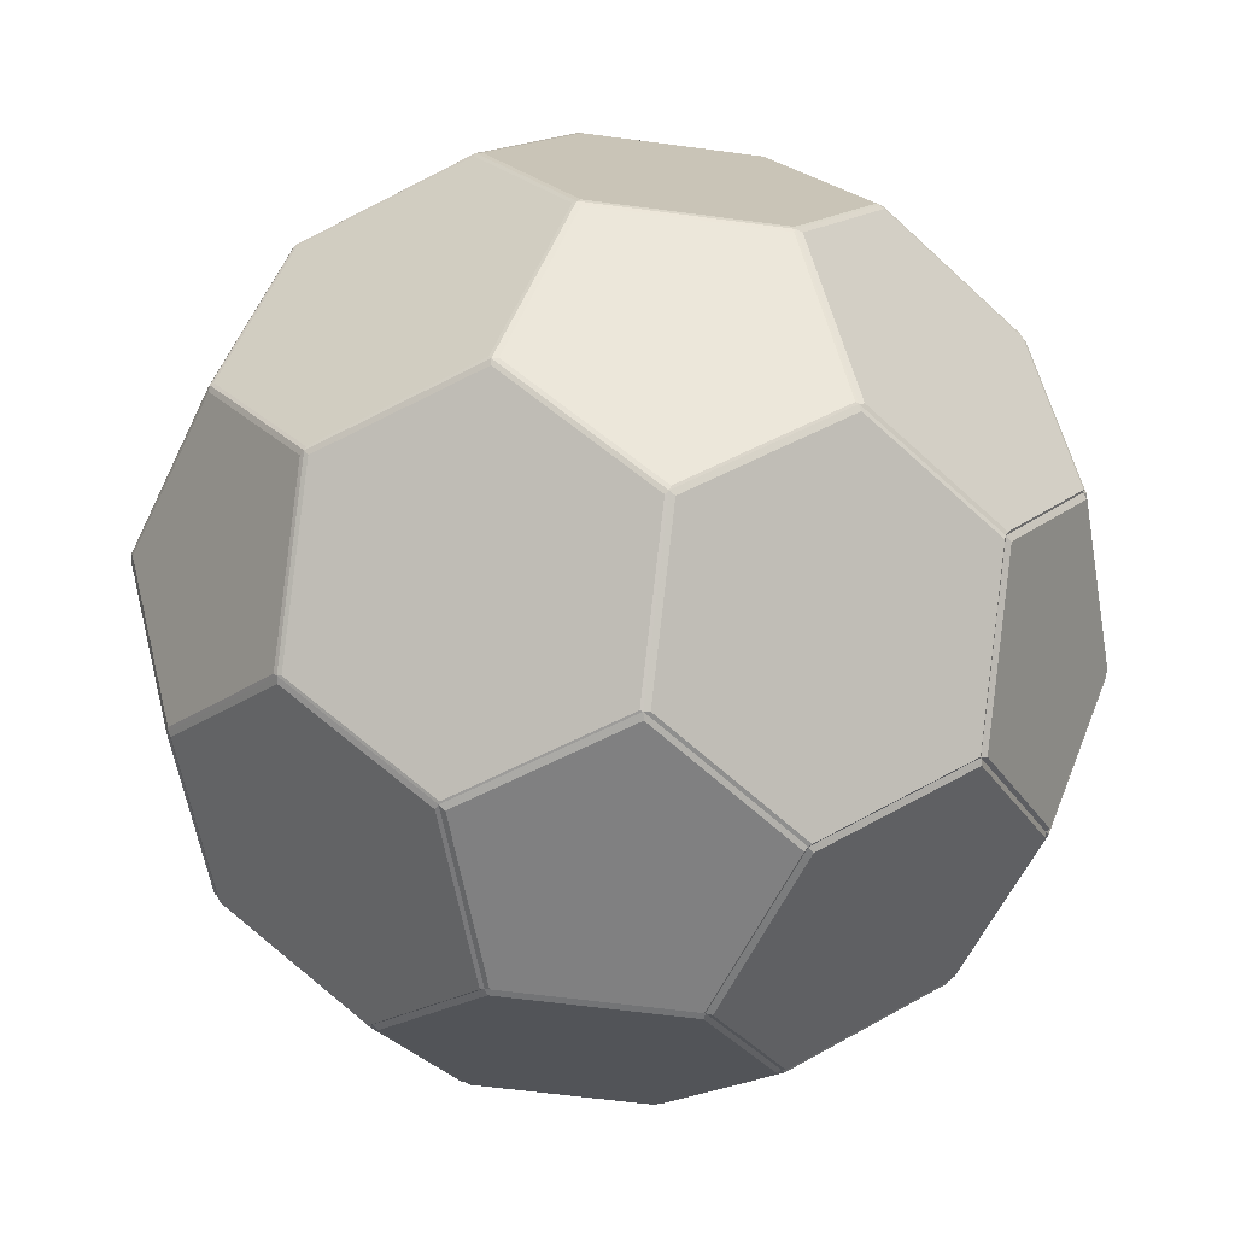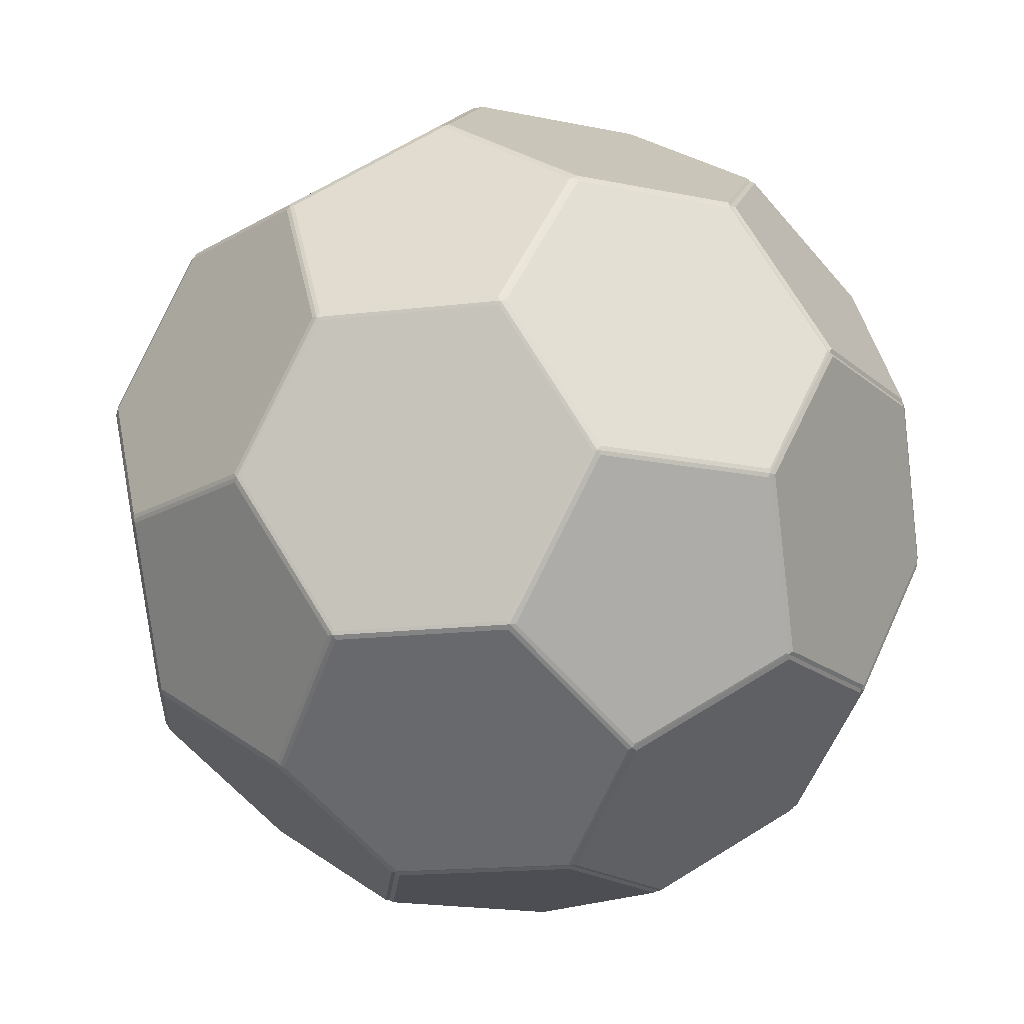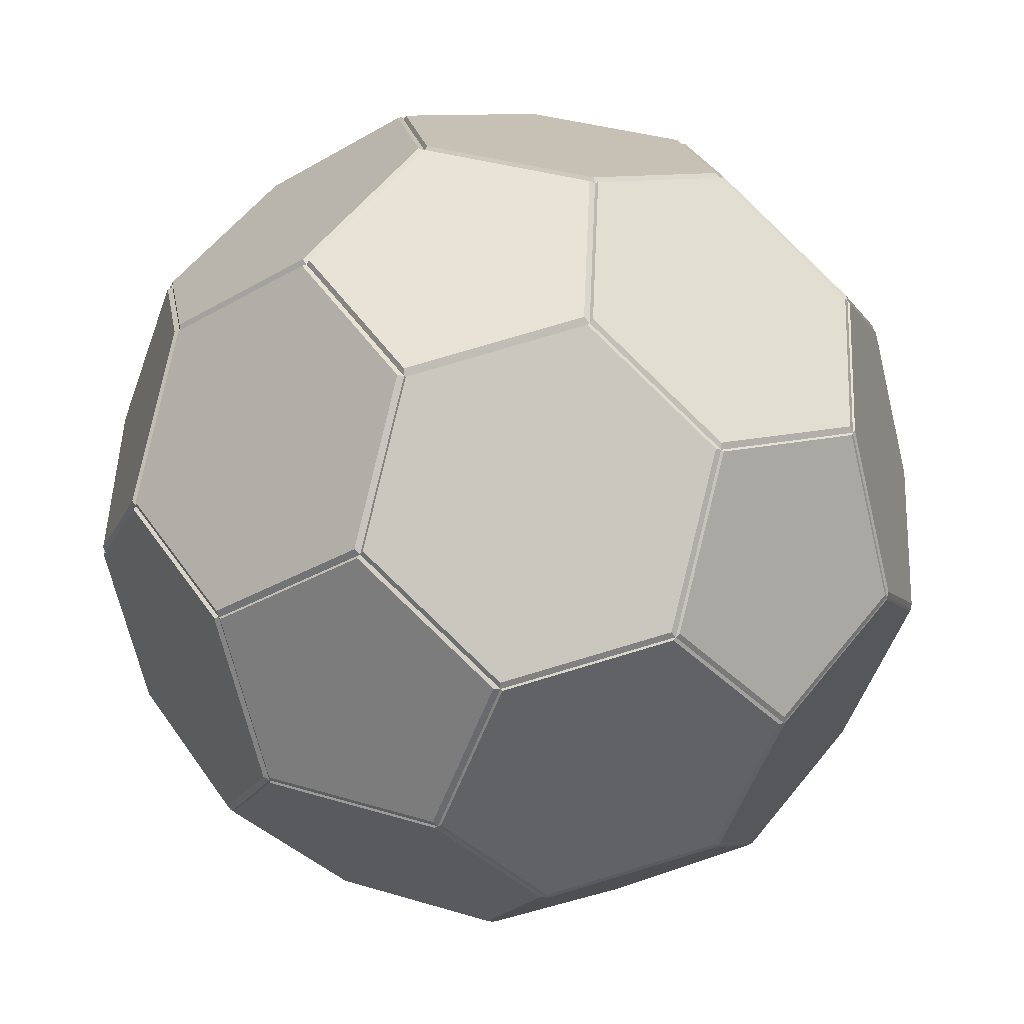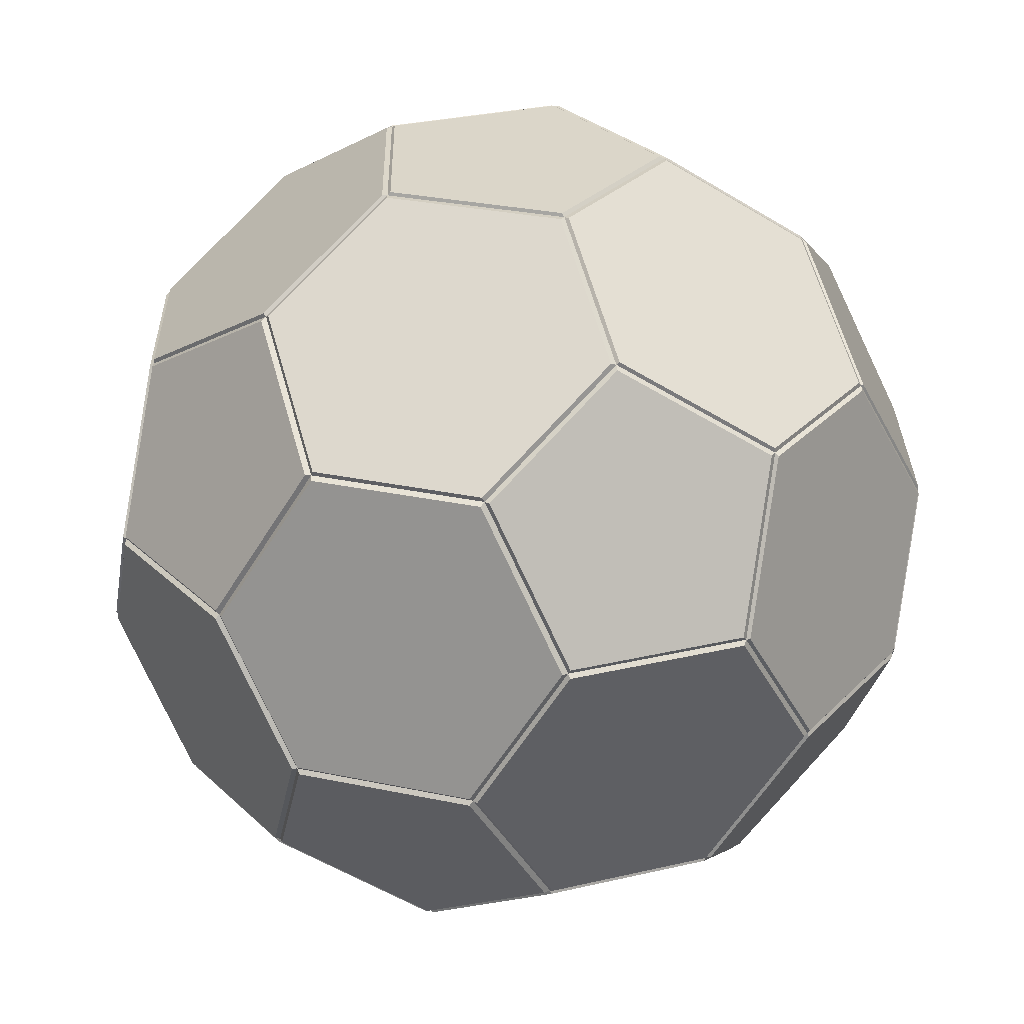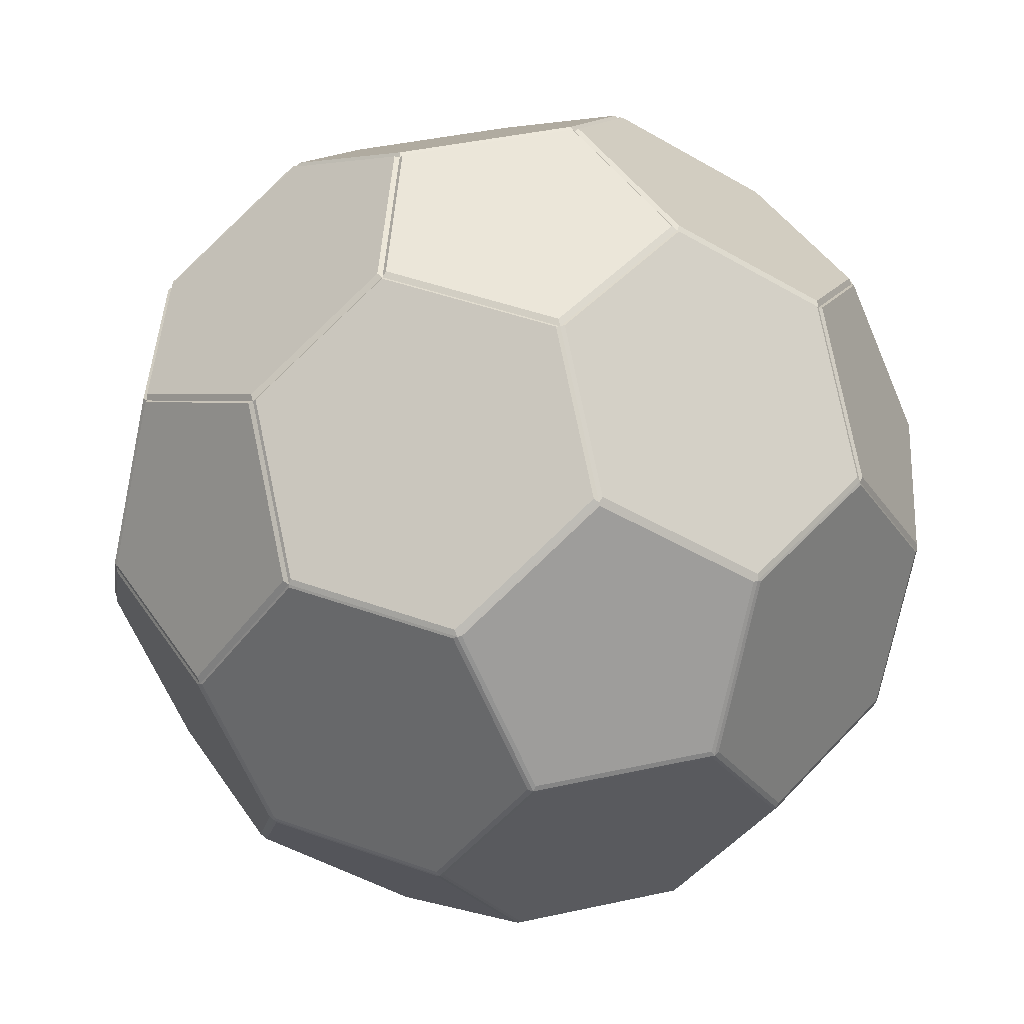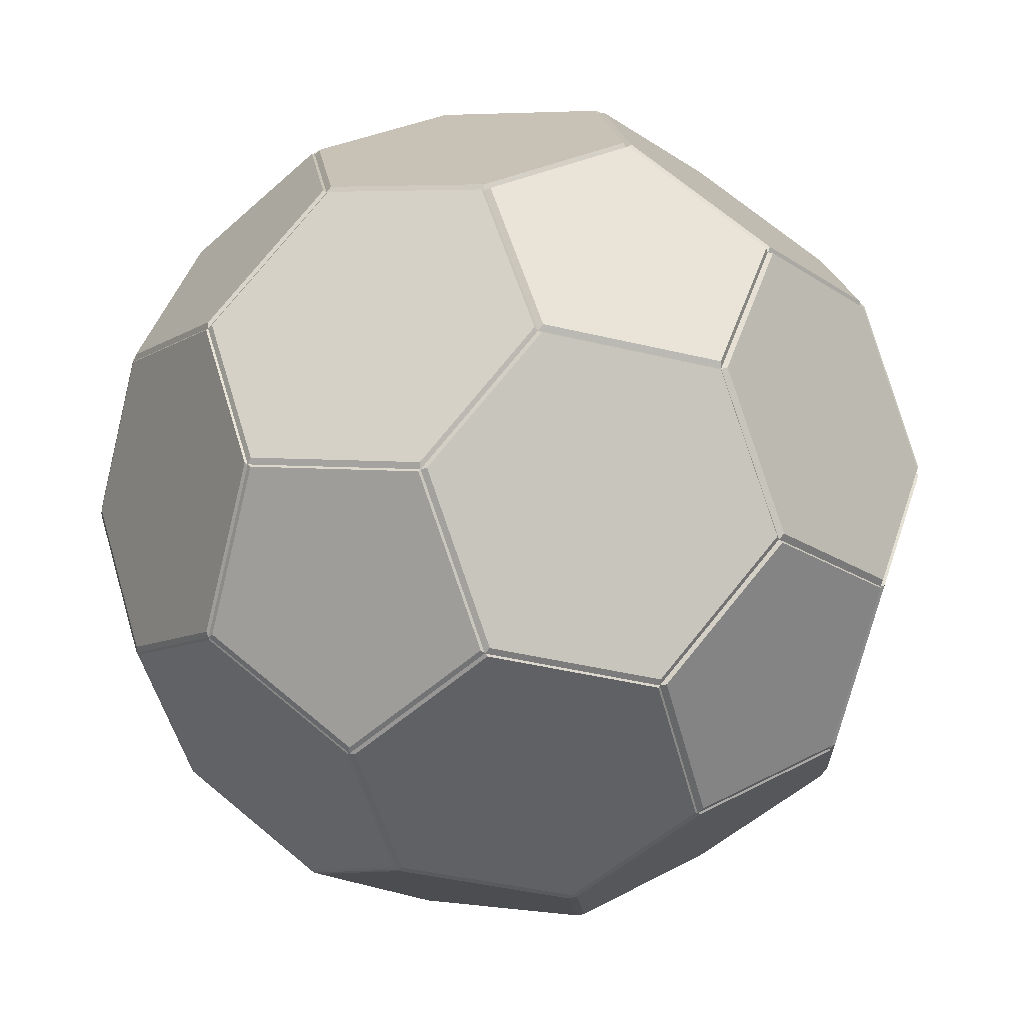
<metadata>
{"format":"obj","ext":"obj","renderer":"f3d","projection":"perspective","resolution":1024,"background":"white","views":[{"elev":-60.0,"azim":-7.8,"up":"+Z"},{"elev":-17.3,"azim":-22.6,"up":"+Z"},{"elev":9.6,"azim":140.1,"up":"+Y"},{"elev":30.0,"azim":161.1,"up":"+Z"},{"elev":2.8,"azim":-131.6,"up":"+Y"},{"elev":29.3,"azim":-38.3,"up":"+Y"}]}
</metadata>
<code>
o Soccer_Ball_Platonic
v -0.5828 0.1804 0.6503
v -0.5835 0.4836 0.463
v -0.7628 0.4257 0.1604
v -0.872 0.08663 0.1601
v -0.762 -0.065 0.4634
v -0.1902 0.2413 -0.8334
v -0.3011 -0.1004 -0.8332
v -0.5759 -0.1895 -0.6555
v -0.7552 0.05771 -0.4664
v -0.6503 0.3804 -0.4665
v -0.3597 0.4748 -0.6552
v -0.1661 -0.7624 0.4574
v -0.3456 -0.8208 0.1518
v -0.1761 -0.8759 -0.1368
v 0.1832 -0.8759 -0.1368
v 0.3531 -0.8208 0.1517
v 0.1729 -0.7624 0.457
v -0.2957 -0.1169 -0.8332
v -0.005138 -0.3281 -0.8336
v -0.005137 -0.6167 -0.6552
v -0.2957 -0.7111 -0.4665
v -0.5701 -0.5117 -0.4665
v -0.5705 -0.2061 -0.6555
v -0.8716 -0.1076 -0.154
v -0.7621 0.04403 -0.4576
v -0.5841 -0.2013 -0.6452
v -0.5837 -0.5046 -0.4577
v -0.762 -0.4467 -0.1542
v 0.292 0.08324 0.8449
v 0.003539 0.2928 0.8449
v -0.2848 0.08324 0.8449
v -0.1747 -0.2559 0.8449
v 0.1818 -0.2559 0.8449
v -0.1761 0.2516 -0.8334
v -0.3456 0.485 -0.6552
v -0.1661 0.7323 -0.4665
v 0.1732 0.7323 -0.4665
v 0.3528 0.485 -0.6552
v 0.1832 0.2516 -0.834
v -0.6503 0.584 -0.1368
v -0.756 0.4398 0.1522
v -0.5753 0.4981 0.4571
v -0.3011 0.6975 0.4574
v -0.1902 0.8503 0.1518
v -0.3597 0.7952 -0.1368
v -0.1812 0.7345 -0.4577
v -0.3594 0.4892 -0.645
v -0.6477 0.3954 -0.4577
v -0.6477 0.5829 -0.1542
v -0.3594 0.7925 -0.1542
v 0.003564 -0.3138 -0.8392
v -0.2848 -0.1042 -0.8388
v -0.1747 0.2349 -0.839
v 0.1818 0.2349 -0.8396
v 0.292 -0.1042 -0.8392
v -0.3594 -0.5101 0.6506
v -0.6477 -0.4164 0.4633
v -0.6477 -0.6039 0.1601
v -0.3594 -0.8134 0.1601
v -0.1812 -0.7555 0.4633
v 0.3083 -0.1004 -0.8336
v 0.1973 0.2413 -0.834
v 0.3669 0.4748 -0.6552
v 0.6575 0.3804 -0.4665
v 0.7624 0.05771 -0.4665
v 0.5827 -0.1895 -0.6552
v 0.6659 -0.4042 0.4578
v 0.6665 -0.593 0.1523
v 0.7711 -0.4487 -0.1368
v 0.8821 -0.1071 -0.1368
v 0.8821 0.07128 0.1517
v 0.7711 -0.08135 0.4572
v -0.1747 0.8525 0.1601
v -0.2848 0.7008 0.4633
v 0.003539 0.6071 0.6506
v 0.292 0.7008 0.4633
v 0.1818 0.8525 0.1601
v -0.2848 -0.7218 -0.4577
v 0.003566 -0.6281 -0.645
v 0.292 -0.7218 -0.4579
v 0.1818 -0.8735 -0.1542
v -0.1747 -0.8735 -0.1542
v 0.1973 0.8503 0.1518
v 0.3083 0.6975 0.4574
v 0.5827 0.4981 0.4574
v 0.7624 0.4397 0.1519
v 0.6575 0.584 -0.1368
v 0.3669 0.7952 -0.1368
v 0.5827 -0.5191 -0.4515
v 0.7624 -0.4607 -0.1459
v 0.6578 -0.605 0.1431
v 0.3671 -0.8162 0.1426
v 0.1973 -0.8713 -0.1459
v 0.3083 -0.7185 -0.4519
v -0.1761 -0.2725 0.8393
v -0.3456 -0.506 0.6609
v -0.1661 -0.7532 0.4722
v 0.1729 -0.7532 0.4718
v 0.3528 -0.506 0.6609
v 0.1832 -0.2725 0.8393
v 0.5909 -0.2013 -0.645
v 0.7692 0.04403 -0.4577
v 0.8794 -0.1076 -0.1542
v 0.7692 -0.4467 -0.1542
v 0.5909 -0.5046 -0.4575
v -0.5699 0.4907 0.4719
v -0.5692 0.1851 0.6606
v -0.2957 0.09594 0.8393
v -0.00516 0.3071 0.8393
v -0.005159 0.5957 0.6609
v -0.2957 0.6901 0.4722
v 0.1973 -0.2623 0.8393
v 0.3669 -0.4958 0.6609
v 0.6572 -0.4013 0.4726
v 0.7624 -0.07852 0.472
v 0.5827 0.1684 0.6611
v 0.3083 0.07938 0.8393
v 0.7692 -0.06484 0.4631
v 0.8794 0.08663 0.16
v 0.7692 0.4257 0.1602
v 0.5909 0.4836 0.4633
v 0.5909 0.1802 0.6509
v 0.1883 0.7345 -0.4577
v 0.3666 0.7925 -0.1542
v 0.655 0.5829 -0.1542
v 0.655 0.3954 -0.4577
v 0.3666 0.4892 -0.645
v -0.8743 -0.1071 -0.1365
v -0.7638 -0.4487 -0.1368
v -0.659 -0.593 0.1518
v -0.659 -0.4042 0.4574
v -0.7638 -0.08151 0.4574
v -0.8748 0.07128 0.1518
v -0.5769 0.1732 0.6549
v -0.5775 0.4858 0.4619
v -0.7624 0.4261 0.15
v -0.8749 0.07663 0.1497
v -0.7615 -0.07965 0.4622
v -0.1831 0.2382 -0.8343
v -0.2966 -0.1113 -0.8341
v -0.5782 -0.2027 -0.652
v -0.7616 0.0502 -0.4587
v -0.654 0.3808 -0.4587
v -0.3568 0.4773 -0.6518
v -0.1732 -0.7597 0.4622
v -0.3568 -0.8194 0.1497
v -0.1831 -0.8758 -0.146
v 0.1843 -0.8758 -0.146
v 0.3584 -0.8194 0.1496
v 0.1741 -0.7597 0.4618
v 0.000593 -0.3273 -0.8345
v 0.000593 -0.623 -0.6518
v -0.2966 -0.7195 -0.4587
v -0.5777 -0.5152 -0.4587
v -0.8745 -0.1061 -0.1457
v -0.7615 -0.4556 -0.146
v 0.2979 0.08188 0.838
v 0.000568 0.2978 0.838
v -0.2966 0.08188 0.838
v -0.1831 -0.2676 0.838
v 0.1843 -0.2676 0.838
v -0.1732 0.7302 -0.4587
v 0.1744 0.7302 -0.4587
v 0.3581 0.4773 -0.6518
v 0.1843 0.2382 -0.8349
v -0.654 0.5739 -0.146
v -0.2966 0.6901 0.4622
v -0.1831 0.8464 0.1497
v -0.3568 0.7899 -0.146
v 0.2979 -0.1113 -0.8345
v -0.3568 -0.5068 0.6553
v -0.654 -0.4102 0.4622
v -0.654 -0.6034 0.1497
v 0.6554 0.3808 -0.4587
v 0.7628 0.0502 -0.4587
v 0.579 -0.2027 -0.6518
v 0.6551 -0.4102 0.4626
v 0.6556 -0.6034 0.1501
v 0.7628 -0.4556 -0.146
v 0.8763 -0.1061 -0.146
v 0.8763 0.07663 0.1496
v 0.7628 -0.07948 0.462
v 0.000568 0.5935 0.6553
v 0.2979 0.6901 0.4622
v 0.1843 0.8464 0.1497
v 0.2979 -0.7195 -0.4589
v 0.579 0.4858 0.4622
v 0.7628 0.4261 0.1498
v 0.6554 0.5739 -0.146
v 0.3581 0.7899 -0.146
v 0.579 -0.5152 -0.4585
v 0.3581 -0.5068 0.6553
v 0.579 0.1731 0.6555
v -0.7551 -0.4607 -0.1459
v -0.5755 -0.5191 -0.4517
v -0.3011 -0.7185 -0.4517
v -0.1902 -0.8713 -0.1459
v -0.3597 -0.8162 0.1427
v -0.6503 -0.605 0.1427
v -0.1661 0.7414 -0.4517
v -0.3456 0.7998 -0.1459
v -0.1761 0.8549 0.1427
v 0.1832 0.8549 0.1427
v 0.3528 0.7998 -0.1459
v 0.1732 0.7414 -0.4517
v -0.8747 0.08609 0.1427
v -0.7647 0.4278 0.143
v -0.659 0.5721 -0.1459
v -0.659 0.3832 -0.4517
v -0.7639 0.06055 -0.4517
v -0.8743 -0.09226 -0.1457
v -0.7551 -0.07869 0.4722
v -0.6503 -0.4013 0.4722
v -0.3597 -0.4958 0.6609
v -0.1902 -0.2623 0.8393
v -0.3011 0.07939 0.8393
v -0.5746 0.1685 0.6606
v 0.01224 0.3071 0.8393
v 0.3029 0.09593 0.8393
v 0.5774 0.1849 0.6611
v 0.5774 0.4907 0.4722
v 0.3029 0.6901 0.4722
v 0.01224 0.5957 0.6609
v 0.7711 0.06054 -0.4517
v 0.6662 0.3832 -0.4517
v 0.6662 0.5721 -0.1459
v 0.7711 0.4278 0.1428
v 0.8821 0.08608 0.1426
v 0.8821 -0.09226 -0.1459
v 0.5774 -0.2061 -0.6552
v 0.5774 -0.5117 -0.4663
v 0.3029 -0.7111 -0.4667
v 0.01226 -0.6166 -0.6552
v 0.01226 -0.3281 -0.8336
v 0.3029 -0.1169 -0.8336
v 0.188 -0.7555 0.4629
v 0.3668 -0.8134 0.16
v 0.6553 -0.6039 0.1605
v 0.6547 -0.4164 0.4638
v 0.3666 -0.5101 0.6506
f 194 195 196 197 198 199
f 200 201 202 203 204 205
f 206 207 208 209 210 211
f 212 213 214 215 216 217
f 218 219 220 221 222 223
f 224 225 226 227 228 229
f 230 231 232 233 234 235
f 236 237 238 239 240
f 156 154 195 194
f 154 153 196 195
f 153 147 197 196
f 147 146 198 197
f 146 173 199 198
f 173 156 194 199
f 162 169 201 200
f 169 168 202 201
f 168 185 203 202
f 185 190 204 203
f 190 163 205 204
f 163 162 200 205
f 137 136 207 206
f 136 166 208 207
f 166 143 209 208
f 143 142 210 209
f 142 155 211 210
f 155 137 206 211
f 138 172 213 212
f 172 171 214 213
f 171 160 215 214
f 160 159 216 215
f 159 134 217 216
f 134 138 212 217
f 158 157 219 218
f 157 193 220 219
f 193 187 221 220
f 187 184 222 221
f 184 183 223 222
f 183 158 218 223
f 175 174 225 224
f 174 189 226 225
f 189 188 227 226
f 188 181 228 227
f 181 180 229 228
f 180 175 224 229
f 176 191 231 230
f 191 186 232 231
f 186 152 233 232
f 152 151 234 233
f 151 170 235 234
f 170 176 230 235
f 150 149 237 236
f 149 178 238 237
f 178 177 239 238
f 177 192 240 239
f 192 150 236 240
f 1 2 3 4 5
f 6 7 8 9 10 11
f 12 13 14 15 16 17
f 18 19 20 21 22 23
f 24 25 26 27 28
f 29 30 31 32 33
f 34 35 36 37 38 39
f 40 41 42 43 44 45
f 46 47 48 49 50
f 51 52 53 54 55
f 56 57 58 59 60
f 61 62 63 64 65 66
f 67 68 69 70 71 72
f 73 74 75 76 77
f 78 79 80 81 82
f 83 84 85 86 87 88
f 89 90 91 92 93 94
f 95 96 97 98 99 100
f 101 102 103 104 105
f 106 107 108 109 110 111
f 112 113 114 115 116 117
f 118 119 120 121 122
f 123 124 125 126 127
f 128 129 130 131 132 133
f 134 135 2 1
f 135 136 3 2
f 136 137 4 3
f 137 138 5 4
f 138 134 1 5
f 139 140 7 6
f 140 141 8 7
f 141 142 9 8
f 142 143 10 9
f 143 144 11 10
f 144 139 6 11
f 145 146 13 12
f 146 147 14 13
f 147 148 15 14
f 148 149 16 15
f 149 150 17 16
f 150 145 12 17
f 140 151 19 18
f 151 152 20 19
f 152 153 21 20
f 153 154 22 21
f 154 141 23 22
f 141 140 18 23
f 155 142 25 24
f 142 141 26 25
f 141 154 27 26
f 154 156 28 27
f 156 155 24 28
f 157 158 30 29
f 158 159 31 30
f 159 160 32 31
f 160 161 33 32
f 161 157 29 33
f 139 144 35 34
f 144 162 36 35
f 162 163 37 36
f 163 164 38 37
f 164 165 39 38
f 165 139 34 39
f 166 136 41 40
f 136 135 42 41
f 135 167 43 42
f 167 168 44 43
f 168 169 45 44
f 169 166 40 45
f 162 144 47 46
f 144 143 48 47
f 143 166 49 48
f 166 169 50 49
f 169 162 46 50
f 151 140 52 51
f 140 139 53 52
f 139 165 54 53
f 165 170 55 54
f 170 151 51 55
f 171 172 57 56
f 172 173 58 57
f 173 146 59 58
f 146 145 60 59
f 145 171 56 60
f 170 165 62 61
f 165 164 63 62
f 164 174 64 63
f 174 175 65 64
f 175 176 66 65
f 176 170 61 66
f 177 178 68 67
f 178 179 69 68
f 179 180 70 69
f 180 181 71 70
f 181 182 72 71
f 182 177 67 72
f 168 167 74 73
f 167 183 75 74
f 183 184 76 75
f 184 185 77 76
f 185 168 73 77
f 153 152 79 78
f 152 186 80 79
f 186 148 81 80
f 148 147 82 81
f 147 153 78 82
f 185 184 84 83
f 184 187 85 84
f 187 188 86 85
f 188 189 87 86
f 189 190 88 87
f 190 185 83 88
f 191 179 90 89
f 179 178 91 90
f 178 149 92 91
f 149 148 93 92
f 148 186 94 93
f 186 191 89 94
f 160 171 96 95
f 171 145 97 96
f 145 150 98 97
f 150 192 99 98
f 192 161 100 99
f 161 160 95 100
f 176 175 102 101
f 175 180 103 102
f 180 179 104 103
f 179 191 105 104
f 191 176 101 105
f 135 134 107 106
f 134 159 108 107
f 159 158 109 108
f 158 183 110 109
f 183 167 111 110
f 167 135 106 111
f 161 192 113 112
f 192 177 114 113
f 177 182 115 114
f 182 193 116 115
f 193 157 117 116
f 157 161 112 117
f 182 181 119 118
f 181 188 120 119
f 188 187 121 120
f 187 193 122 121
f 193 182 118 122
f 163 190 124 123
f 190 189 125 124
f 189 174 126 125
f 174 164 127 126
f 164 163 123 127
f 155 156 129 128
f 156 173 130 129
f 173 172 131 130
f 172 138 132 131
f 138 137 133 132
f 137 155 128 133

</code>
